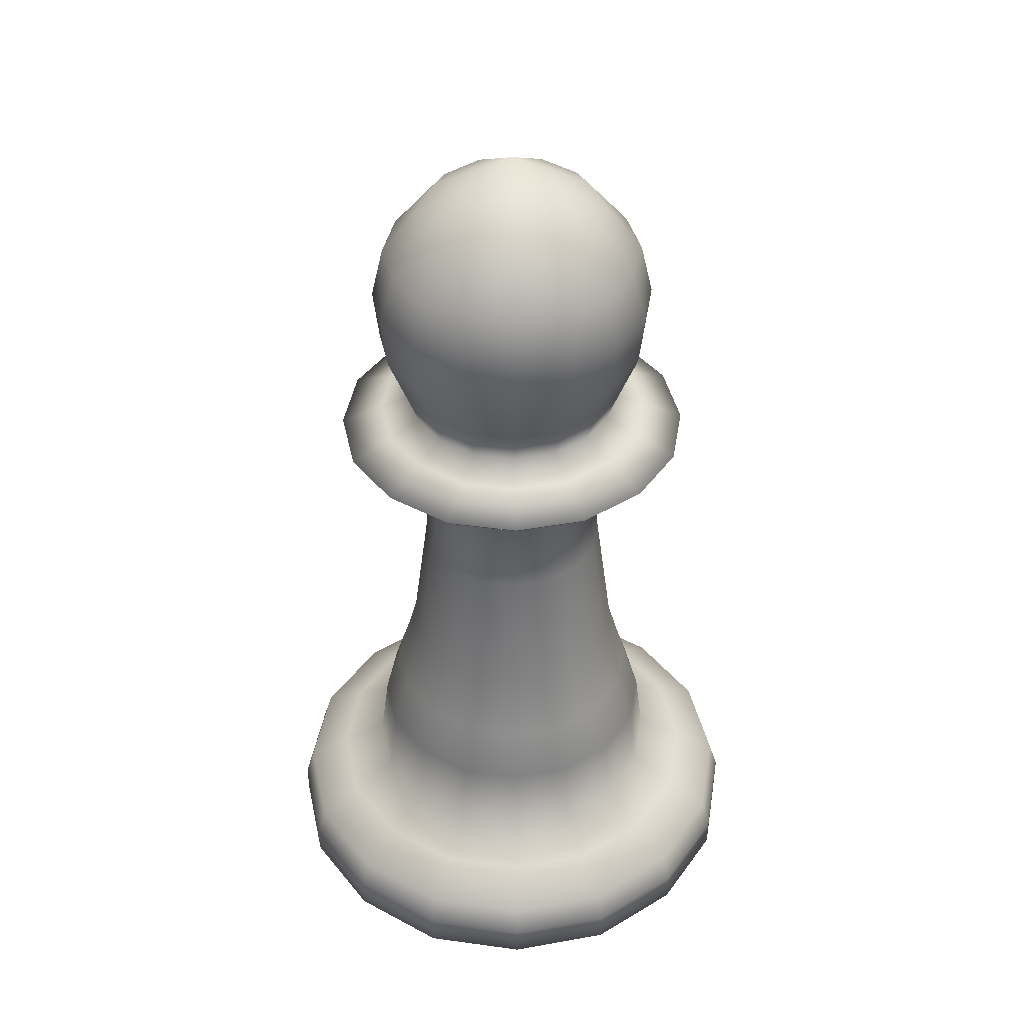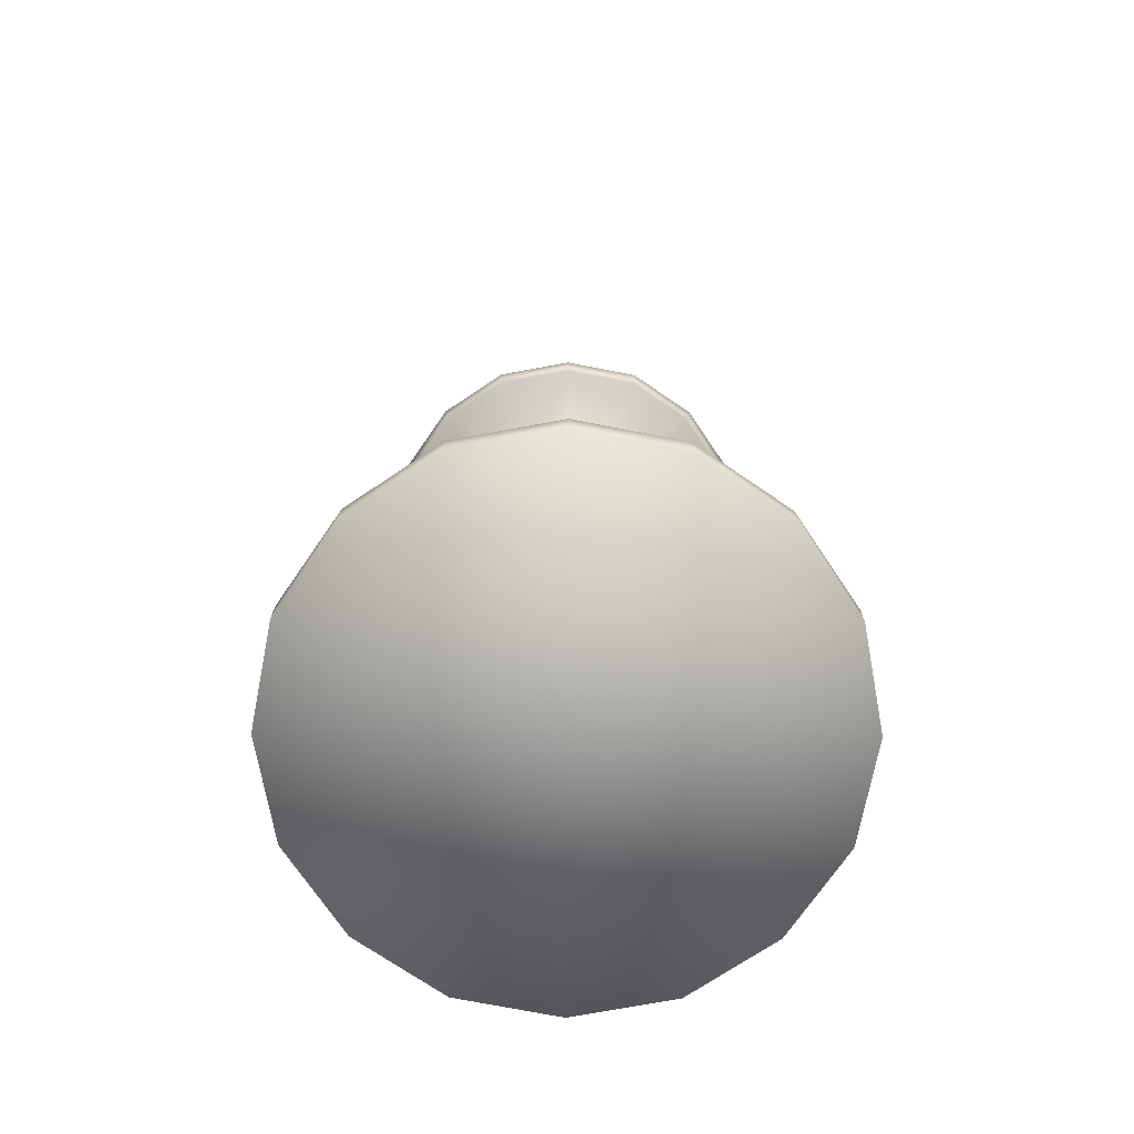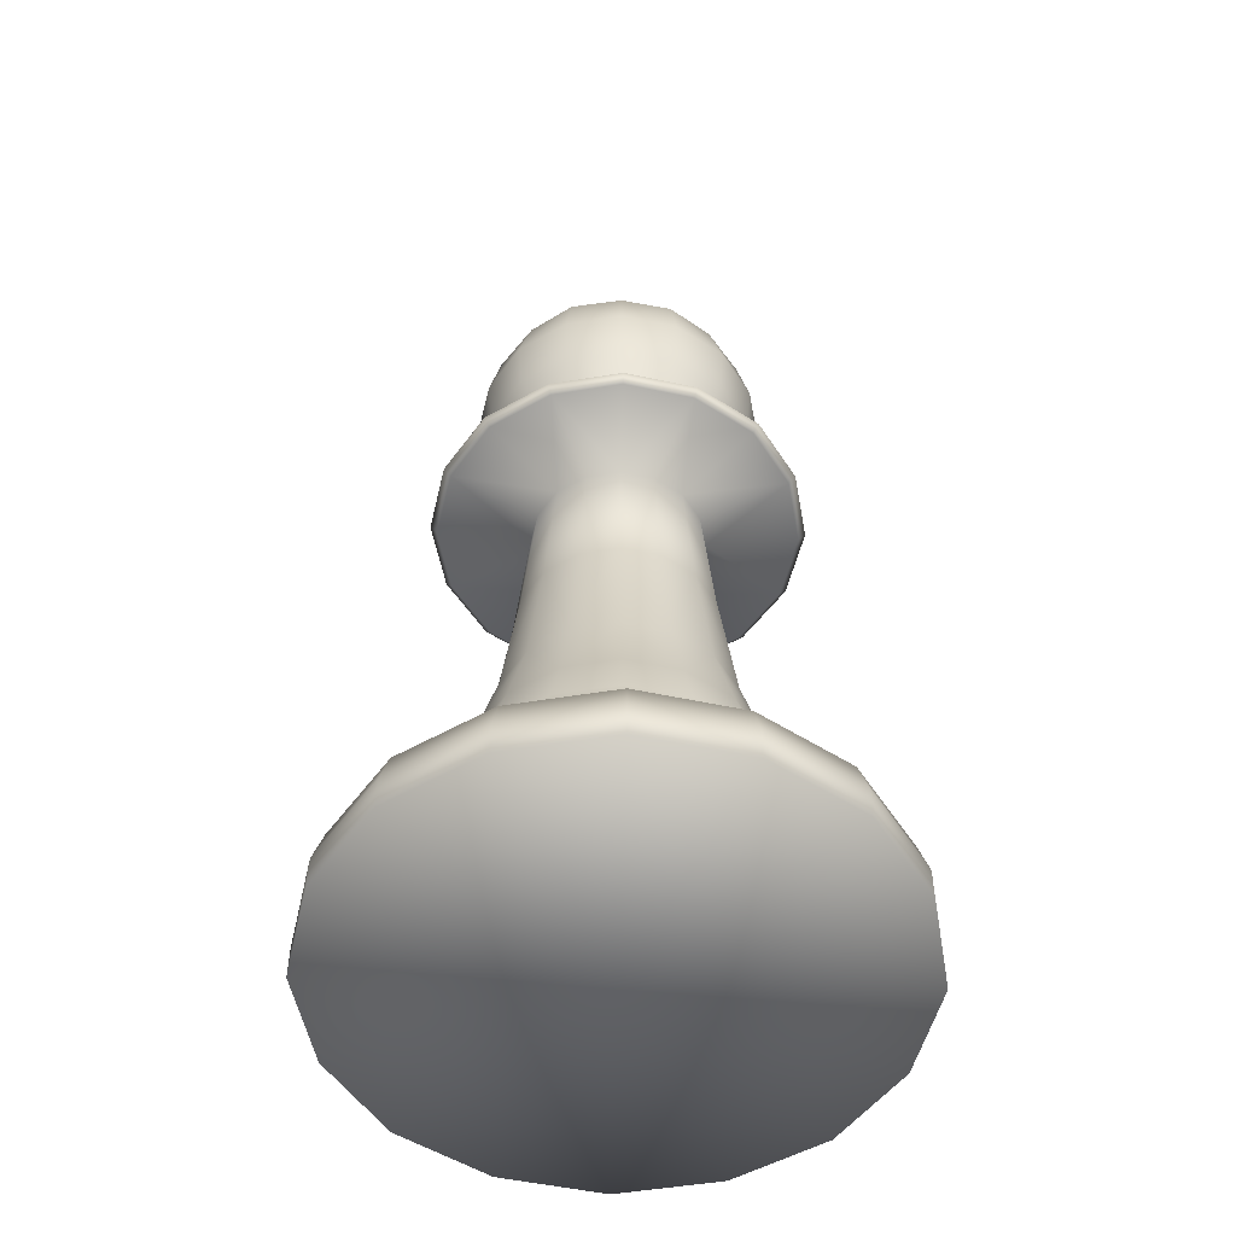
<metadata>
{"format":"obj","ext":"obj","renderer":"f3d","projection":"perspective","resolution":1024,"background":"white","views":[{"elev":41.5,"azim":141.1,"up":"+Y"},{"elev":-72.6,"azim":-37.8,"up":"+Y"},{"elev":-51.6,"azim":-106.5,"up":"+Y"}]}
</metadata>
<code>
o Pawn_Circle
v 0 0 -0
v -0.1682 0.9024 0.02215
v 0.1346 0.9024 0.1033
v 0.1682 0.9024 -0.02215
v -0.02215 0.9024 -0.1682
v -0.1346 0.9024 -0.1033
v -0.1033 0.9024 0.1346
v 0.1033 0.9024 -0.1346
v 0.02215 0.9024 0.1682
v -0.1934 0.1038 -0.1484
v 0.03182 0.1038 0.2417
v 0.2417 0.1038 -0.03182
v -0.03182 0.1038 -0.2417
v -0.1484 0.1038 0.1934
v 0.1934 0.1038 0.1484
v 0.1484 0.1038 -0.1934
v -0.2417 0.1038 0.03182
v -0.2426 0.03764 -0.1862
v 0.03992 0.03764 0.3032
v 0.3032 0.03764 -0.03992
v -0.03992 0.03764 -0.3032
v -0.1862 0.03764 0.2426
v 0.2426 0.03764 0.1862
v 0.1862 0.03764 -0.2426
v -0.3032 0.03764 0.03992
v -0.1571 0.281 0.02068
v 0.1257 0.281 0.09646
v 0.1571 0.281 -0.02068
v -0.02068 0.281 -0.1571
v -0.1257 0.281 -0.09646
v -0.09646 0.281 0.1257
v 0.09646 0.281 -0.1257
v 0.02068 0.281 0.1571
v 0.02815 0.7068 0.2138
v 0.06981 0.5207 -0.09098
v 0.1313 0.7068 -0.1711
v -0.09098 0.5207 -0.06981
v -0.02815 0.7068 -0.2138
v -0.06981 0.5207 0.09098
v -0.1137 0.5207 0.01497
v -0.01497 0.5207 -0.1137
v 0.2138 0.7068 -0.02815
v 0.1137 0.5207 -0.01497
v 0.01497 0.5207 0.1137
v 0.09098 0.5207 0.06981
v 0.1711 0.7068 0.1313
v -0.1313 0.7068 0.1711
v -0.2138 0.7068 0.02815
v -0.1711 0.7068 -0.1313
v -0.1637 0.7281 0.02156
v 0.131 0.7281 0.1005
v 0.1637 0.7281 -0.02156
v -0.02156 0.7281 -0.1637
v -0.131 0.7281 -0.1005
v -0.1005 0.7281 0.131
v 0.1005 0.7281 -0.131
v 0.02156 0.7281 0.1637
v -0.01474 1.02 -0.1119
v 0.06873 1.02 -0.08957
v 0.08957 1.02 0.06873
v 0.1119 1.02 -0.01474
v -0.06873 1.02 0.08957
v 0.01474 1.02 0.1119
v -0.08957 1.02 -0.06873
v -0.1119 1.02 0.01474
v -0.1416 0.7883 0.01864
v 0.1133 0.7883 0.08696
v 0.1416 0.7883 -0.01864
v -0.01864 0.7883 -0.1416
v -0.1133 0.7883 -0.08696
v -0.08696 0.7883 0.1133
v 0.08696 0.7883 -0.1133
v 0.01864 0.7883 0.1416
v -0.3032 0 0.03991
v -0.1862 0 0.2426
v 0.03991 0 0.3032
v 0.2426 0 0.1862
v 0.3032 0 -0.03991
v 0.1862 0 -0.2426
v -0.03991 0 -0.3032
v -0.2426 0 -0.1862
v -0.09464 1.033 -0.02536
v -0.1534 0.03764 -0.2657
v 0.1534 0.03764 0.2657
v 0.2657 0.03764 -0.1534
v -0.2963 0.03764 -0.07941
v -0.07941 0.03764 0.2963
v 0.2963 0.03764 0.07941
v 0.07941 0.03764 -0.2963
v -0.2657 0.03764 0.1534
v -0.1419 0.2174 -0.1089
v 0.02335 0.2174 0.1774
v 0.1774 0.2174 -0.02335
v -0.02335 0.2174 -0.1774
v -0.1089 0.2174 0.1419
v 0.1419 0.2174 0.1089
v 0.1089 0.2174 -0.1419
v -0.1774 0.2174 0.02335
v -0.02027 0.9642 -0.154
v 0.02027 0.9642 0.154
v -0.1232 0.9642 -0.09455
v 0.154 0.9642 -0.02027
v -0.154 0.9642 0.02027
v 0.1232 0.9642 0.09455
v -0.09455 0.9642 0.1232
v 0.09455 0.9642 -0.1232
v 0.04114 0.281 -0.1535
v -0.04114 0.281 0.1535
v -0.1535 0.281 -0.04114
v 0.1535 0.281 0.04114
v 0.1377 0.281 -0.07948
v -0.07948 0.281 -0.1377
v -0.1377 0.281 0.07948
v 0.07948 0.281 0.1377
v -0.1502 0.1338 -0.1153
v 0.02472 0.1338 0.1878
v 0.1878 0.1338 -0.02472
v -0.02472 0.1338 -0.1878
v -0.1153 0.1338 0.1502
v 0.1502 0.1338 0.1153
v 0.1153 0.1338 -0.1502
v -0.1878 0.1338 0.02472
v -0.1223 0.1038 -0.2118
v 0.1223 0.1038 0.2118
v 0.2118 0.1038 -0.1223
v -0.2362 0.1038 -0.06329
v -0.06329 0.1038 0.2362
v 0.2362 0.1038 0.06329
v 0.06329 0.1038 -0.2362
v -0.2118 0.1038 0.1223
v -0.2338 0.07365 -0.1794
v 0.03847 0.07365 0.2922
v 0.2922 0.07365 -0.03847
v -0.03847 0.07365 -0.2922
v -0.1794 0.07365 0.2338
v 0.2338 0.07365 0.1794
v 0.1794 0.07365 -0.2338
v -0.2922 0.07365 0.03847
v 0.04406 0.9024 -0.1644
v -0.04406 0.9024 0.1644
v -0.1644 0.9024 -0.04406
v 0.1644 0.9024 0.04406
v 0.1474 0.9024 -0.08511
v -0.08511 0.9024 -0.1474
v -0.1474 0.9024 0.08511
v 0.08511 0.9024 0.1474
v -0.1334 0.3674 0.01756
v 0.1067 0.3674 0.08189
v 0.1334 0.3674 -0.01756
v -0.01756 0.3674 -0.1334
v -0.1067 0.3674 -0.08189
v -0.08189 0.3674 0.1067
v 0.08189 0.3674 -0.1067
v 0.01756 0.3674 0.1334
v 0.1111 0.5207 0.02977
v -0.02977 0.5207 0.1111
v 0.02977 0.5207 -0.1111
v -0.1111 0.5207 -0.02977
v 0.01303 0.6832 0.09894
v -0.06075 0.6832 0.07917
v -0.07917 0.6832 -0.06075
v 0.06075 0.6832 -0.07917
v -0.01303 0.6832 -0.09894
v 0.07917 0.6832 0.06075
v -0.09894 0.6832 0.01303
v 0.09894 0.6832 -0.01303
v 0.05752 0.5207 0.09963
v -0.05752 0.5207 -0.09963
v 0.09963 0.5207 -0.05752
v -0.09963 0.5207 0.05752
v 0.04288 0.7281 -0.16
v -0.04288 0.7281 0.16
v -0.16 0.7281 -0.04288
v 0.16 0.7281 0.04288
v 0.1435 0.7281 -0.08283
v -0.08283 0.7281 -0.1435
v -0.1435 0.7281 0.08283
v 0.08283 0.7281 0.1435
v -0.1257 0.7446 0.01655
v 0.1006 0.7446 0.07717
v 0.1257 0.7446 -0.01655
v -0.01655 0.7446 -0.1257
v -0.1006 0.7446 -0.07717
v -0.07717 0.7446 0.1006
v 0.07717 0.7446 -0.1006
v 0.01655 0.7446 0.1257
v -0.1641 0.6978 -0.1259
v -0.1259 0.6978 0.1641
v 0.1641 0.6978 0.1259
v -0.205 0.6978 0.02699
v 0.05599 0.7068 -0.209
v -0.05599 0.7068 0.209
v -0.209 0.7068 -0.05599
v 0.209 0.7068 0.05599
v 0.205 0.6978 -0.02699
v 0.1259 0.6978 -0.1641
v 0.02699 0.6978 0.205
v -0.02699 0.6978 -0.205
v 0.09464 1.033 0.02536
v -0.02536 1.033 0.09464
v 0.02536 1.033 -0.09464
v 0.1874 0.7068 -0.1082
v -0.1082 0.7068 -0.1874
v -0.1874 0.7068 0.1082
v 0.1082 0.7068 0.1874
v 0.08485 1.033 -0.04899
v -0.04899 1.033 -0.08485
v -0.08485 1.033 0.04899
v 0.04899 1.033 0.08485
v 0.03709 0.7883 -0.1384
v -0.03709 0.7883 0.1384
v -0.1384 0.7883 -0.03709
v 0.1384 0.7883 0.03709
v 0.1241 0.7883 -0.07165
v -0.07165 0.7883 -0.1241
v -0.1241 0.7883 0.07165
v 0.07165 0.7883 0.1241
v -0.1618 0.8414 0.0213
v 0.1294 0.8414 0.09933
v 0.1618 0.8414 -0.0213
v -0.0213 0.8414 -0.1618
v -0.1294 0.8414 -0.09933
v -0.09933 0.8414 0.1294
v 0.09933 0.8414 -0.1294
v 0.0213 0.8414 0.1618
v -0.2963 0 -0.07939
v -0.2656 0 0.1534
v -0.07939 0 0.2963
v 0.1534 0 0.2656
v 0.2963 0 0.07939
v 0.2656 0 -0.1534
v 0.07939 0 -0.2963
v -0.1534 0 -0.2656
v 0 1.091 -0
v -0.1733 0.2174 -0.04645
v -0.08973 0.2174 -0.1554
v -0.04645 0.2174 0.1733
v 0.08973 0.2174 0.1554
v 0.1733 0.2174 0.04645
v 0.1554 0.2174 -0.08973
v 0.04645 0.2174 -0.1733
v -0.1554 0.2174 0.08973
v 0.03934 0.9674 -0.1468
v 0.1468 0.9674 0.03934
v -0.03934 0.9674 0.1468
v -0.1468 0.9674 -0.03934
v 0.1316 0.9674 -0.07599
v 0.07599 0.9674 0.1316
v -0.07599 0.9674 -0.1316
v -0.1316 0.9674 0.07599
v -0.09499 0.1338 -0.1645
v 0.09499 0.1338 0.1645
v 0.1645 0.1338 -0.09499
v -0.1835 0.1338 -0.04917
v -0.04917 0.1338 0.1835
v 0.1835 0.1338 0.04917
v 0.04917 0.1338 -0.1835
v -0.1645 0.1338 0.09499
v -0.1478 0.07365 -0.2561
v 0.1478 0.07365 0.2561
v 0.2561 0.07365 -0.1478
v -0.2856 0.07365 -0.07652
v -0.07652 0.07365 0.2856
v 0.2856 0.07365 0.07652
v 0.07652 0.07365 -0.2856
v -0.2561 0.07365 0.1478
v 0.03493 0.3674 -0.1303
v -0.03493 0.3674 0.1303
v -0.1303 0.3674 -0.03493
v 0.1303 0.3674 0.03493
v 0.1169 0.3674 -0.06747
v -0.06747 0.3674 -0.1169
v -0.1169 0.3674 0.06747
v 0.06747 0.3674 0.1169
v 0.0967 0.6832 0.02591
v -0.0967 0.6832 -0.02591
v -0.02591 0.6832 0.0967
v 0.02591 0.6832 -0.0967
v 0.05005 0.6832 0.08669
v -0.08669 0.6832 0.05005
v -0.05005 0.6832 -0.08669
v 0.08669 0.6832 -0.05005
v 0.03291 0.7446 -0.1228
v -0.03291 0.7446 0.1228
v -0.1228 0.7446 -0.03291
v 0.1228 0.7446 0.03291
v 0.1101 0.7446 -0.06358
v -0.06358 0.7446 -0.1101
v -0.1101 0.7446 0.06358
v 0.06358 0.7446 0.1101
v 0.05369 0.6978 -0.2004
v 0.2004 0.6978 0.05369
v -0.05369 0.6978 0.2004
v -0.2004 0.6978 -0.05369
v 0.1797 0.6978 -0.1037
v 0.1037 0.6978 0.1797
v -0.1037 0.6978 -0.1797
v -0.1797 0.6978 0.1037
v 0.04236 0.8414 -0.1581
v -0.04236 0.8414 0.1581
v -0.1581 0.8414 -0.04236
v 0.1581 0.8414 0.04236
v 0.1417 0.8414 -0.08184
v -0.08184 0.8414 -0.1417
v -0.1417 0.8414 0.08184
v 0.08184 0.8414 0.1417
f 79 231 1
f 79 1 232
f 232 1 80
f 80 1 233
f 233 1 81
f 77 1 230
f 76 1 229
f 78 1 231
f 238 92 116
f 115 91 236
f 116 92 237
f 240 93 117
f 117 93 239
f 236 94 118
f 118 94 241
f 237 95 119
f 119 95 242
f 239 96 120
f 120 96 238
f 241 97 121
f 121 97 240
f 242 98 122
f 122 98 235
f 2 218 305
f 145 250 103
f 103 246 141
f 2 141 301
f 3 219 302
f 142 244 104
f 104 248 146
f 3 146 306
f 4 220 303
f 143 247 102
f 102 244 142
f 4 142 302
f 5 221 304
f 144 249 99
f 99 243 139
f 5 139 299
f 6 144 304
f 6 222 301
f 141 246 101
f 101 249 144
f 7 223 300
f 140 245 105
f 105 250 145
f 7 145 305
f 8 224 299
f 139 243 106
f 106 247 143
f 8 143 303
f 9 225 306
f 146 248 100
f 100 245 140
f 9 140 300
f 123 259 131
f 131 262 126
f 10 126 254
f 10 115 251
f 132 260 124
f 11 124 252
f 11 116 255
f 127 263 132
f 133 261 125
f 12 125 253
f 12 117 256
f 128 264 133
f 134 259 123
f 13 123 251
f 13 118 257
f 129 265 134
f 135 263 127
f 14 127 255
f 14 119 258
f 130 266 135
f 136 264 128
f 15 128 256
f 15 120 252
f 124 260 136
f 137 265 129
f 16 129 257
f 16 121 253
f 125 261 137
f 138 266 130
f 17 130 258
f 17 122 254
f 126 262 138
f 18 83 233
f 18 81 226
f 18 86 262
f 18 131 259
f 19 76 229
f 19 84 260
f 19 132 263
f 19 87 228
f 20 78 231
f 20 85 261
f 20 133 264
f 20 88 230
f 21 80 233
f 21 83 259
f 21 134 265
f 21 89 232
f 22 75 228
f 22 87 263
f 22 135 266
f 22 90 227
f 23 77 230
f 23 88 264
f 23 136 260
f 23 84 229
f 24 79 232
f 24 89 265
f 24 137 261
f 24 85 231
f 25 74 227
f 25 90 266
f 25 138 262
f 25 86 226
f 98 242 113
f 26 113 273
f 26 147 269
f 109 235 98
f 96 239 110
f 27 110 270
f 27 148 274
f 114 238 96
f 93 240 111
f 28 111 271
f 28 149 270
f 110 239 93
f 94 236 112
f 29 112 272
f 29 150 267
f 107 241 94
f 112 236 91
f 91 235 109
f 30 109 269
f 30 151 272
f 95 237 108
f 31 108 268
f 31 152 273
f 113 242 95
f 97 241 107
f 32 107 267
f 32 153 271
f 111 240 97
f 92 238 114
f 33 114 274
f 33 154 268
f 108 237 92
f 34 197 296
f 49 193 173
f 34 205 178
f 34 192 293
f 153 267 157
f 35 157 278
f 35 162 282
f 169 271 153
f 36 196 291
f 177 204 47
f 36 191 171
f 36 202 295
f 168 272 151
f 151 269 158
f 37 158 276
f 37 161 281
f 38 198 297
f 173 193 48
f 38 203 176
f 38 191 291
f 152 268 156
f 39 156 277
f 39 160 280
f 170 273 152
f 147 273 170
f 40 170 280
f 40 165 276
f 158 269 147
f 150 272 168
f 41 168 281
f 41 163 278
f 157 267 150
f 42 195 295
f 178 205 46
f 42 202 175
f 42 194 292
f 149 271 169
f 43 169 282
f 43 166 275
f 155 270 149
f 154 274 167
f 44 167 279
f 44 159 277
f 156 268 154
f 148 270 155
f 45 155 275
f 45 164 279
f 167 274 148
f 46 189 292
f 171 191 38
f 46 194 174
f 46 205 296
f 47 188 293
f 172 192 34
f 47 192 172
f 47 204 298
f 48 190 298
f 175 202 36
f 48 204 177
f 48 193 294
f 49 203 297
f 49 187 294
f 176 203 49
f 50 177 289
f 50 179 285
f 51 174 286
f 51 180 290
f 52 175 287
f 52 181 286
f 53 176 288
f 53 182 283
f 54 173 285
f 54 183 288
f 55 172 284
f 55 184 289
f 56 171 283
f 56 185 287
f 57 178 290
f 57 186 284
f 275 166 195
f 197 159 279
f 277 159 197
f 189 164 275
f 279 164 189
f 198 163 281
f 278 163 198
f 188 160 277
f 280 160 188
f 187 161 276
f 58 99 249
f 201 58 234
f 58 201 243
f 59 106 243
f 208 62 234
f 59 206 247
f 60 104 244
f 208 234 65
f 60 209 248
f 190 165 280
f 187 297 281
f 276 165 190
f 196 162 278
f 282 162 196
f 61 102 247
f 82 65 234
f 61 199 244
f 62 105 245
f 82 234 64
f 62 208 250
f 63 100 248
f 207 64 234
f 63 200 245
f 64 207 249
f 64 101 246
f 206 59 234
f 65 103 250
f 201 234 59
f 65 82 246
f 66 179 289
f 216 305 218
f 218 301 212
f 66 212 285
f 67 180 286
f 213 302 219
f 219 306 217
f 67 217 290
f 68 181 287
f 214 303 220
f 220 302 213
f 68 213 286
f 69 182 288
f 215 304 221
f 221 299 210
f 69 210 283
f 70 215 288
f 70 183 285
f 212 301 222
f 222 304 215
f 71 184 284
f 211 300 223
f 223 305 216
f 71 216 289
f 72 185 283
f 210 299 224
f 224 303 214
f 72 214 287
f 73 186 290
f 217 306 225
f 225 300 211
f 73 211 284
f 195 166 282
f 174 194 42
f 77 229 1
f 78 230 1
f 81 1 226
f 226 1 74
f 74 1 227
f 227 1 75
f 75 1 228
f 1 76 228
f 235 91 115
f 207 234 58
f 200 234 62
f 200 63 234
f 209 234 63
f 209 60 234
f 199 234 60
f 199 61 234
f 206 234 61
f 252 238 116
f 251 115 236
f 255 116 237
f 253 240 117
f 256 117 239
f 251 236 118
f 257 118 241
f 255 237 119
f 258 119 242
f 256 239 120
f 252 120 238
f 257 241 121
f 253 121 240
f 258 242 122
f 254 122 235
f 145 2 305
f 2 145 103
f 2 103 141
f 218 2 301
f 142 3 302
f 3 142 104
f 3 104 146
f 219 3 306
f 143 4 303
f 4 143 102
f 4 102 142
f 220 4 302
f 144 5 304
f 5 144 99
f 5 99 139
f 221 5 299
f 222 6 304
f 141 6 301
f 6 141 101
f 6 101 144
f 140 7 300
f 7 140 105
f 7 105 145
f 223 7 305
f 139 8 299
f 8 139 106
f 8 106 143
f 224 8 303
f 146 9 306
f 9 146 100
f 9 100 140
f 225 9 300
f 10 123 131
f 10 131 126
f 115 10 254
f 123 10 251
f 11 132 124
f 116 11 252
f 127 11 255
f 11 127 132
f 12 133 125
f 117 12 253
f 128 12 256
f 12 128 133
f 13 134 123
f 118 13 251
f 129 13 257
f 13 129 134
f 14 135 127
f 119 14 255
f 130 14 258
f 14 130 135
f 15 136 128
f 120 15 256
f 124 15 252
f 15 124 136
f 16 137 129
f 121 16 257
f 125 16 253
f 16 125 137
f 17 138 130
f 122 17 258
f 126 17 254
f 17 126 138
f 81 18 233
f 86 18 226
f 131 18 262
f 83 18 259
f 84 19 229
f 132 19 260
f 87 19 263
f 76 19 228
f 85 20 231
f 133 20 261
f 88 20 264
f 78 20 230
f 83 21 233
f 134 21 259
f 89 21 265
f 80 21 232
f 87 22 228
f 135 22 263
f 90 22 266
f 75 22 227
f 88 23 230
f 136 23 264
f 84 23 260
f 77 23 229
f 89 24 232
f 137 24 265
f 85 24 261
f 79 24 231
f 90 25 227
f 138 25 266
f 86 25 262
f 74 25 226
f 26 98 113
f 147 26 273
f 109 26 269
f 26 109 98
f 27 96 110
f 148 27 270
f 114 27 274
f 27 114 96
f 28 93 111
f 149 28 271
f 110 28 270
f 28 110 93
f 29 94 112
f 150 29 272
f 107 29 267
f 29 107 94
f 30 112 91
f 30 91 109
f 151 30 269
f 112 30 272
f 31 95 108
f 152 31 268
f 113 31 273
f 31 113 95
f 32 97 107
f 153 32 267
f 111 32 271
f 32 111 97
f 33 92 114
f 154 33 274
f 108 33 268
f 33 108 92
f 205 34 296
f 54 49 173
f 57 34 178
f 197 34 293
f 35 153 157
f 162 35 278
f 169 35 282
f 35 169 153
f 191 36 291
f 55 177 47
f 56 36 171
f 196 36 295
f 37 168 151
f 37 151 158
f 161 37 276
f 168 37 281
f 203 38 297
f 50 173 48
f 53 38 176
f 198 38 291
f 39 152 156
f 160 39 277
f 170 39 280
f 39 170 152
f 40 147 170
f 165 40 280
f 158 40 276
f 40 158 147
f 41 150 168
f 163 41 281
f 157 41 278
f 41 157 150
f 202 42 295
f 51 178 46
f 52 42 175
f 195 42 292
f 43 149 169
f 166 43 282
f 155 43 275
f 43 155 149
f 44 154 167
f 159 44 279
f 156 44 277
f 44 156 154
f 45 148 155
f 164 45 275
f 167 45 279
f 45 167 148
f 194 46 292
f 53 171 38
f 51 46 174
f 189 46 296
f 192 47 293
f 57 172 34
f 55 47 172
f 188 47 298
f 204 48 298
f 56 175 36
f 50 48 177
f 190 48 294
f 187 49 297
f 193 49 294
f 54 176 49
f 179 50 289
f 173 50 285
f 180 51 286
f 178 51 290
f 181 52 287
f 174 52 286
f 182 53 288
f 171 53 283
f 183 54 285
f 176 54 288
f 184 55 284
f 177 55 289
f 185 56 283
f 175 56 287
f 186 57 290
f 172 57 284
f 292 275 195
f 296 197 279
f 293 277 197
f 292 189 275
f 296 279 189
f 297 198 281
f 291 278 198
f 293 188 277
f 298 280 188
f 294 187 276
f 207 58 249
f 99 58 243
f 201 59 243
f 106 59 247
f 199 60 244
f 104 60 248
f 298 190 280
f 161 187 281
f 294 276 190
f 291 196 278
f 295 282 196
f 206 61 247
f 102 61 244
f 200 62 245
f 105 62 250
f 209 63 248
f 100 63 245
f 101 64 249
f 82 64 246
f 208 65 250
f 103 65 246
f 216 66 289
f 66 216 218
f 66 218 212
f 179 66 285
f 213 67 286
f 67 213 219
f 67 219 217
f 180 67 290
f 214 68 287
f 68 214 220
f 68 220 213
f 181 68 286
f 215 69 288
f 69 215 221
f 69 221 210
f 182 69 283
f 183 70 288
f 212 70 285
f 70 212 222
f 70 222 215
f 211 71 284
f 71 211 223
f 71 223 216
f 184 71 289
f 210 72 283
f 72 210 224
f 72 224 214
f 185 72 287
f 217 73 290
f 73 217 225
f 73 225 211
f 186 73 284
f 295 195 282
f 52 174 42
f 254 235 115

</code>
